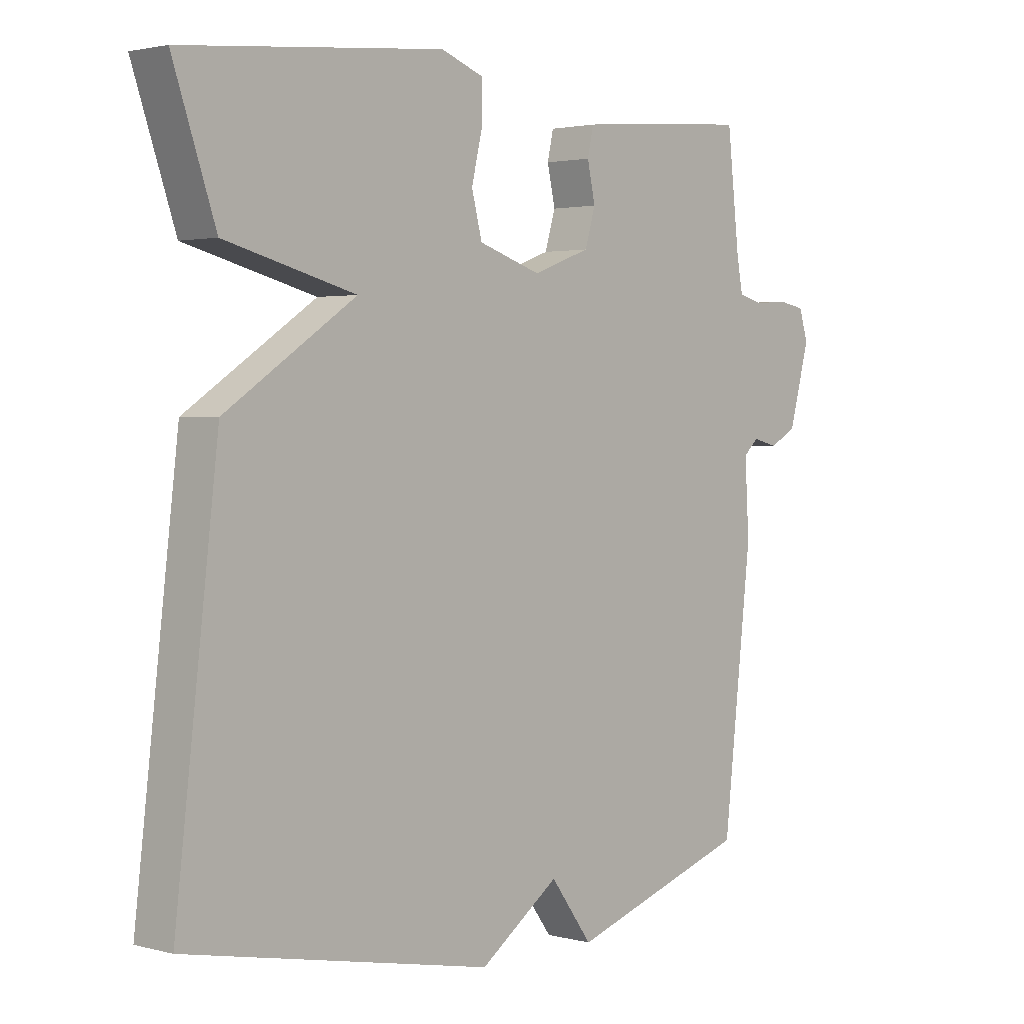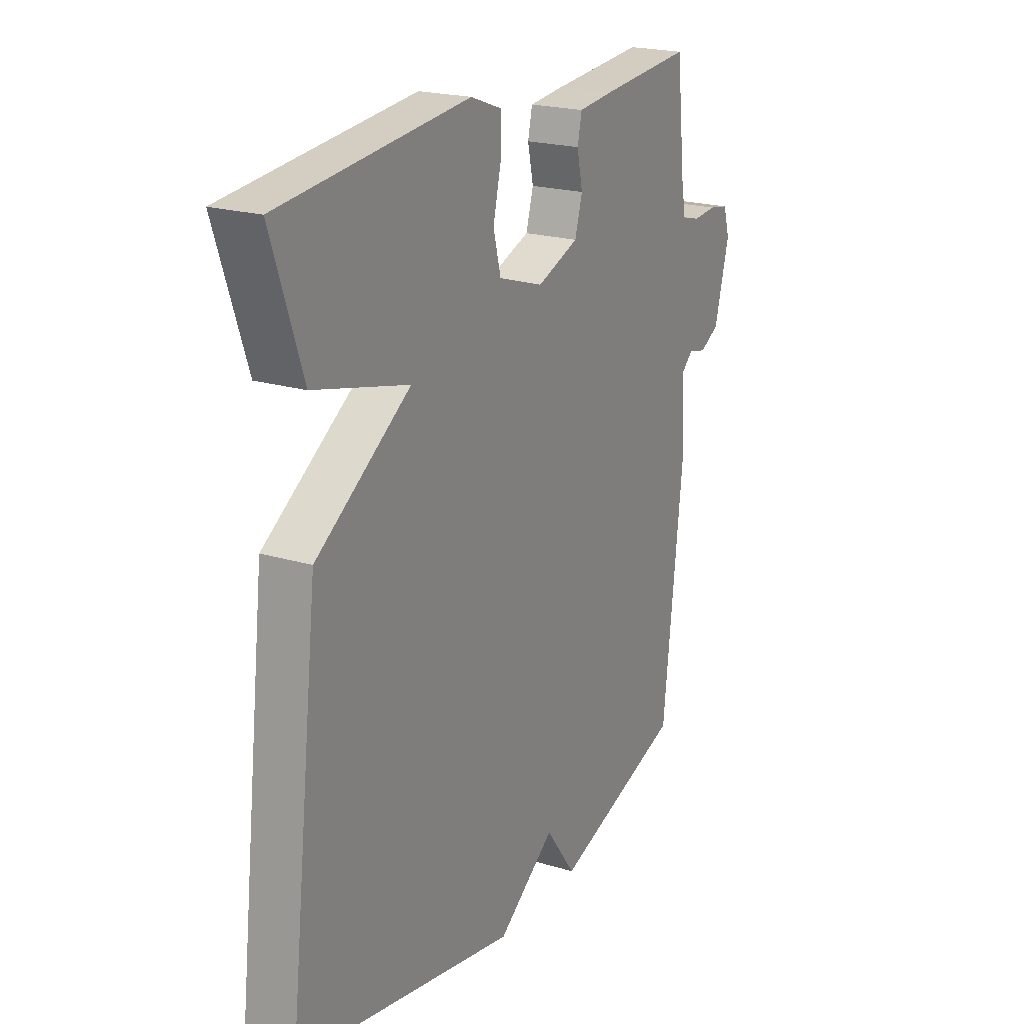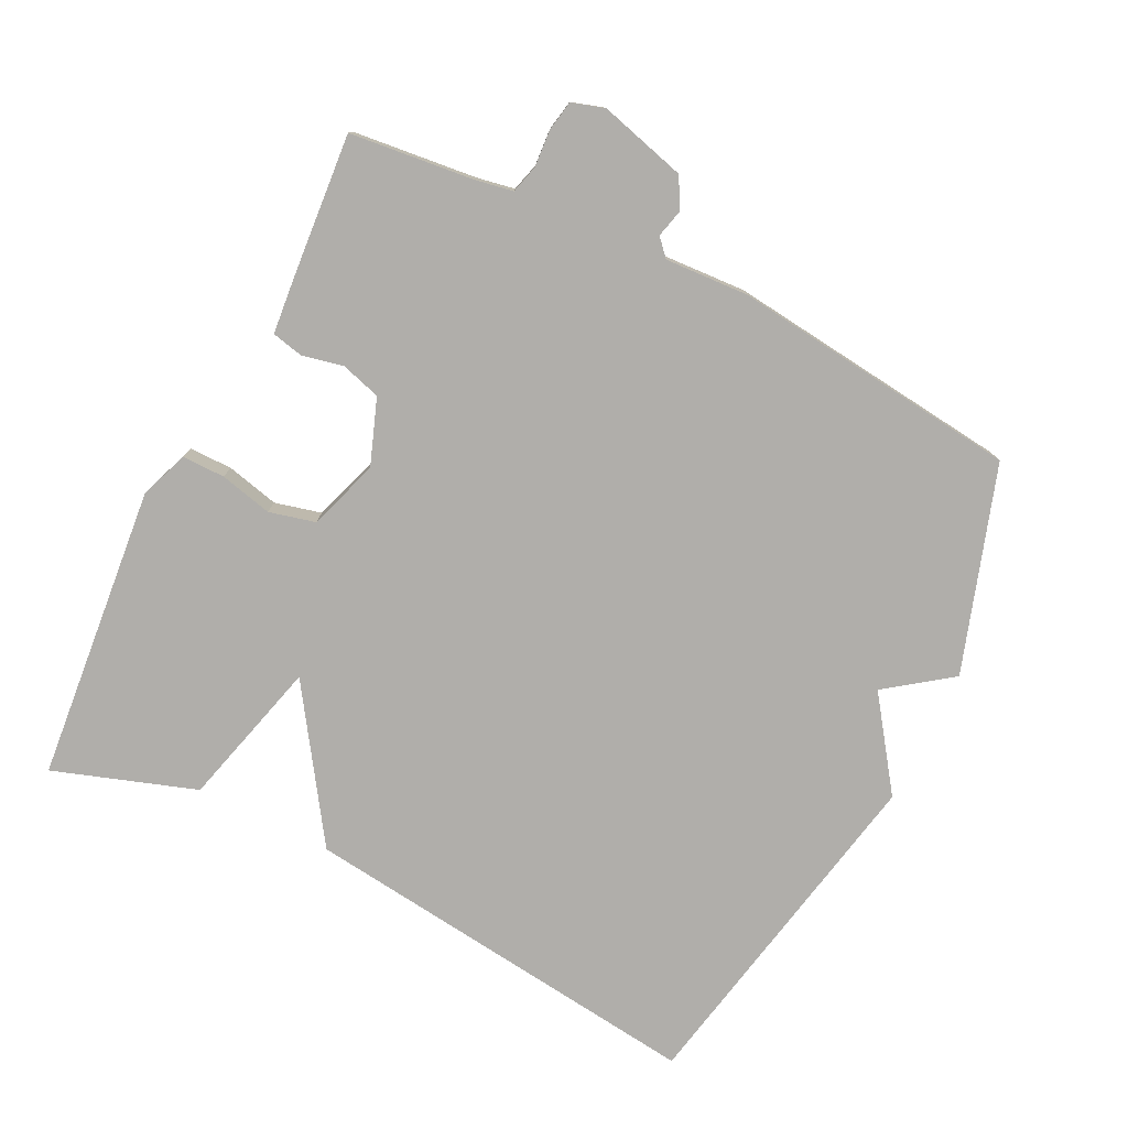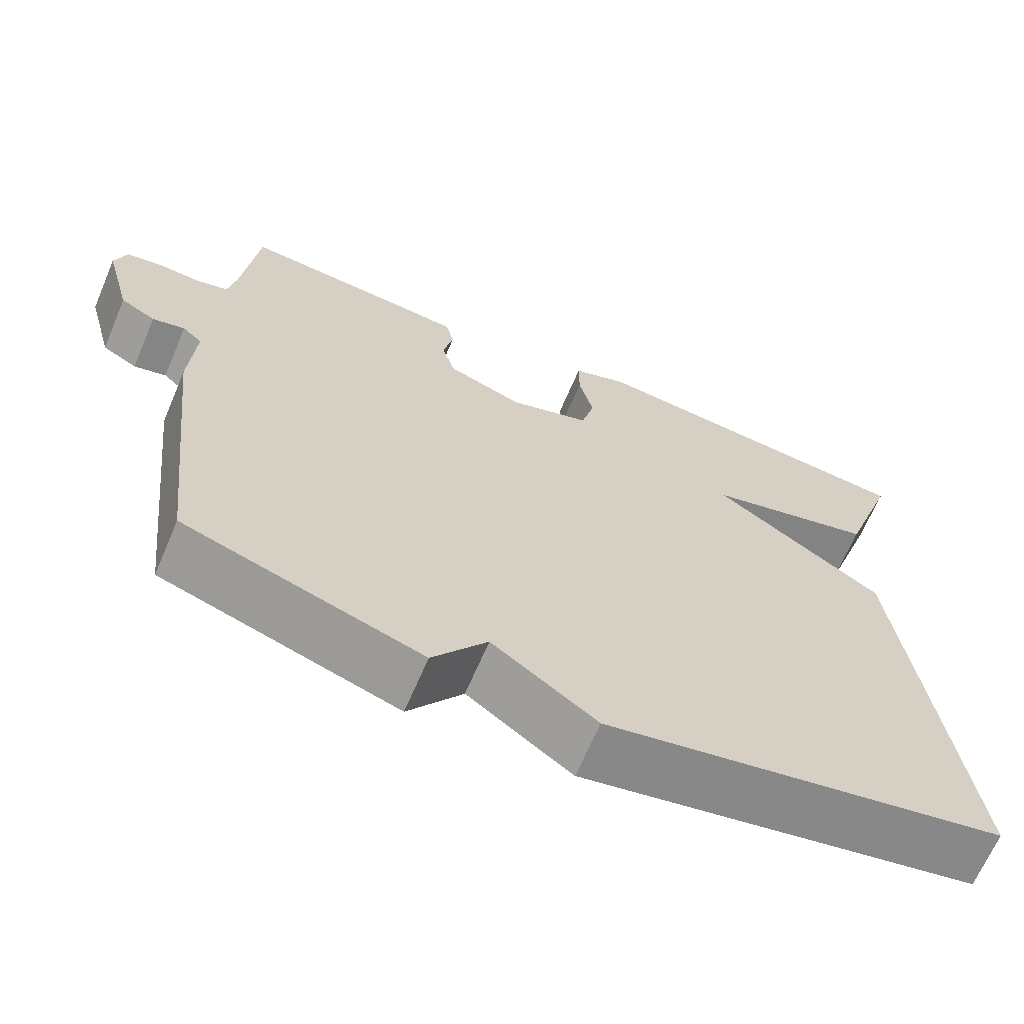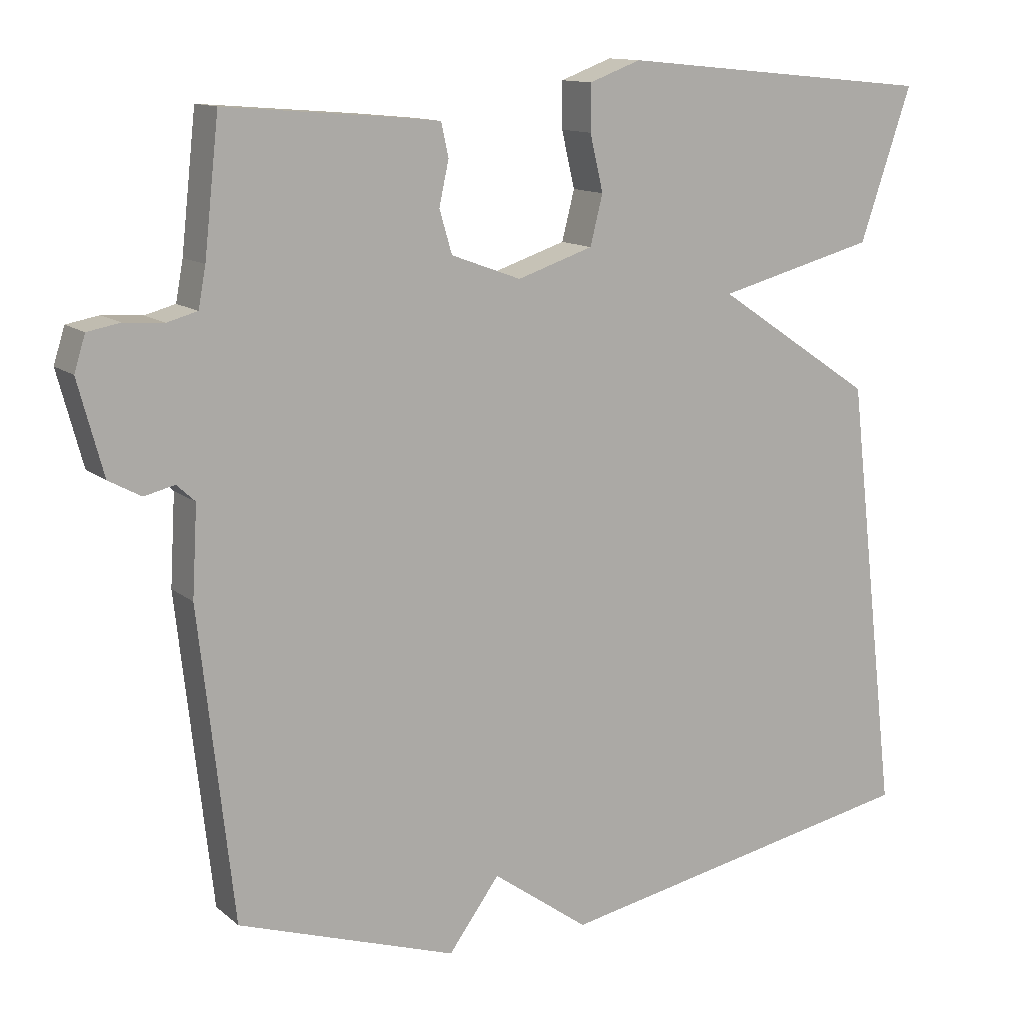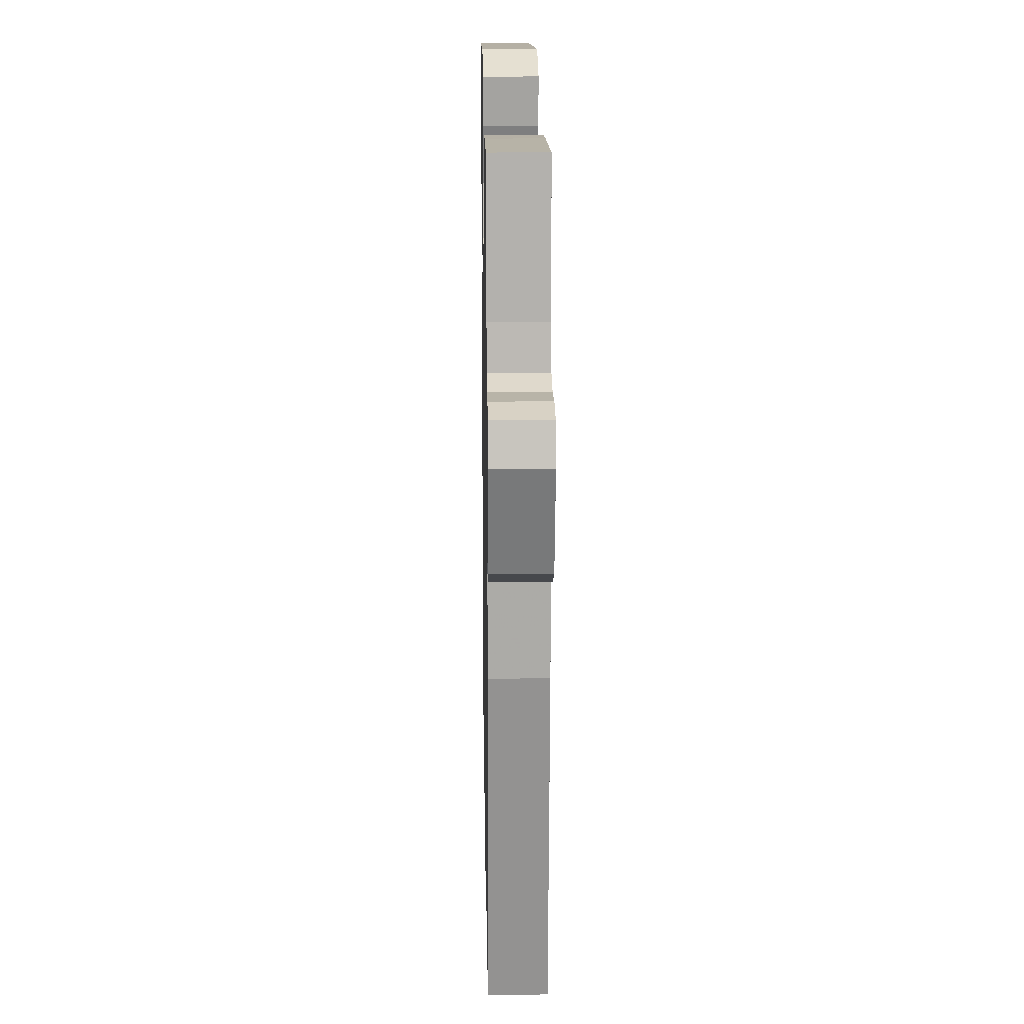
<metadata>
{"format":"obj","ext":"obj","renderer":"f3d","projection":"perspective","resolution":1024,"background":"white","views":[{"elev":2.2,"azim":-47.4,"up":"+Z"},{"elev":21.1,"azim":-61.7,"up":"+Z"},{"elev":-77.8,"azim":63.5,"up":"+Y"},{"elev":-66.8,"azim":156.9,"up":"+Z"},{"elev":12.5,"azim":150.6,"up":"+Z"},{"elev":17.3,"azim":89.0,"up":"+Z"}]}
</metadata>
<code>
v 0.5 0.07 0.5
v 0.52 0.07 0.32
v 0.53 0.07 0.266
v 0.571 0.07 0.255
v 0.625 0.07 0.259
v 0.669 0.07 0.251
v 0.684 0.07 0.203
v 0.65 0.07 0.077
v 0.606 0.07 0.053
v 0.565 0.07 0.063
v 0.54 0.07 0.04
v 0.547 0.07 -0.081
v 0.5 0.07 -0.5
v 0.203 0.07 -0.598
v 0.134 0.07 -0.504
v 0.003 0.07 -0.598
v -0.5 0.07 -0.5
v -0.43 0.07 0.094
v -0.215 0.07 0.238
v -0.43 0.07 0.294
v -0.5 0.07 0.5
v -0.071 0.07 0.542
v -0.001 0.07 0.516
v -0.001 0.07 0.454
v -0.019 0.07 0.378
v -0.002 0.07 0.311
v 0.101 0.07 0.277
v 0.196 0.07 0.312
v 0.213 0.07 0.37
v 0.2 0.07 0.43
v 0.21 0.07 0.475
v 0.292 0.07 0.483
v 0.5 0 0.5
v 0.52 0 0.32
v 0.53 0 0.266
v 0.571 0 0.255
v 0.625 0 0.259
v 0.669 0 0.251
v 0.684 0 0.203
v 0.65 0 0.077
v 0.606 0 0.053
v 0.565 0 0.063
v 0.54 0 0.04
v 0.547 0 -0.081
v 0.5 0 -0.5
v 0.203 0 -0.598
v 0.134 0 -0.504
v 0.003 0 -0.598
v -0.5 0 -0.5
v -0.43 0 0.094
v -0.215 0 0.238
v -0.43 0 0.294
v -0.5 0 0.5
v -0.071 0 0.542
v -0.001 0 0.516
v -0.001 0 0.454
v -0.019 0 0.378
v -0.002 0 0.311
v 0.101 0 0.277
v 0.196 0 0.312
v 0.213 0 0.37
v 0.2 0 0.43
v 0.21 0 0.475
v 0.292 0 0.483
f 32 1 2
f 31 32 2
f 30 31 2
f 29 30 2
f 28 29 2 3
f 27 28 3 4
f 23 24 25
f 22 23 25
f 21 22 25
f 20 21 25
f 19 20 25
f 19 25 26
f 19 26 27
f 18 19 27
f 17 18 27
f 16 17 27
f 15 16 27
f 14 15 27
f 13 14 27
f 12 13 27
f 11 12 27
f 8 9 10
f 7 8 10
f 6 7 10
f 5 6 10
f 4 5 10
f 4 10 11 27
f 34 33 64
f 34 64 63
f 34 63 62
f 34 62 61
f 35 34 61 60
f 36 35 60 59
f 57 56 55
f 57 55 54
f 57 54 53
f 57 53 52
f 57 52 51
f 58 57 51
f 59 58 51
f 59 51 50
f 59 50 49
f 59 49 48
f 59 48 47
f 59 47 46
f 59 46 45
f 59 45 44
f 59 44 43
f 42 41 40
f 42 40 39
f 42 39 38
f 42 38 37
f 42 37 36
f 59 43 42 36
f 1 33 34 2
f 2 34 35 3
f 3 35 36 4
f 4 36 37 5
f 5 37 38 6
f 6 38 39 7
f 7 39 40 8
f 8 40 41 9
f 9 41 42 10
f 10 42 43 11
f 11 43 44 12
f 12 44 45 13
f 13 45 46 14
f 14 46 47 15
f 15 47 48 16
f 16 48 49 17
f 17 49 50 18
f 18 50 51 19
f 19 51 52 20
f 20 52 53 21
f 21 53 54 22
f 22 54 55 23
f 23 55 56 24
f 24 56 57 25
f 25 57 58 26
f 26 58 59 27
f 27 59 60 28
f 28 60 61 29
f 29 61 62 30
f 30 62 63 31
f 31 63 64 32
f 32 64 33 1

</code>
